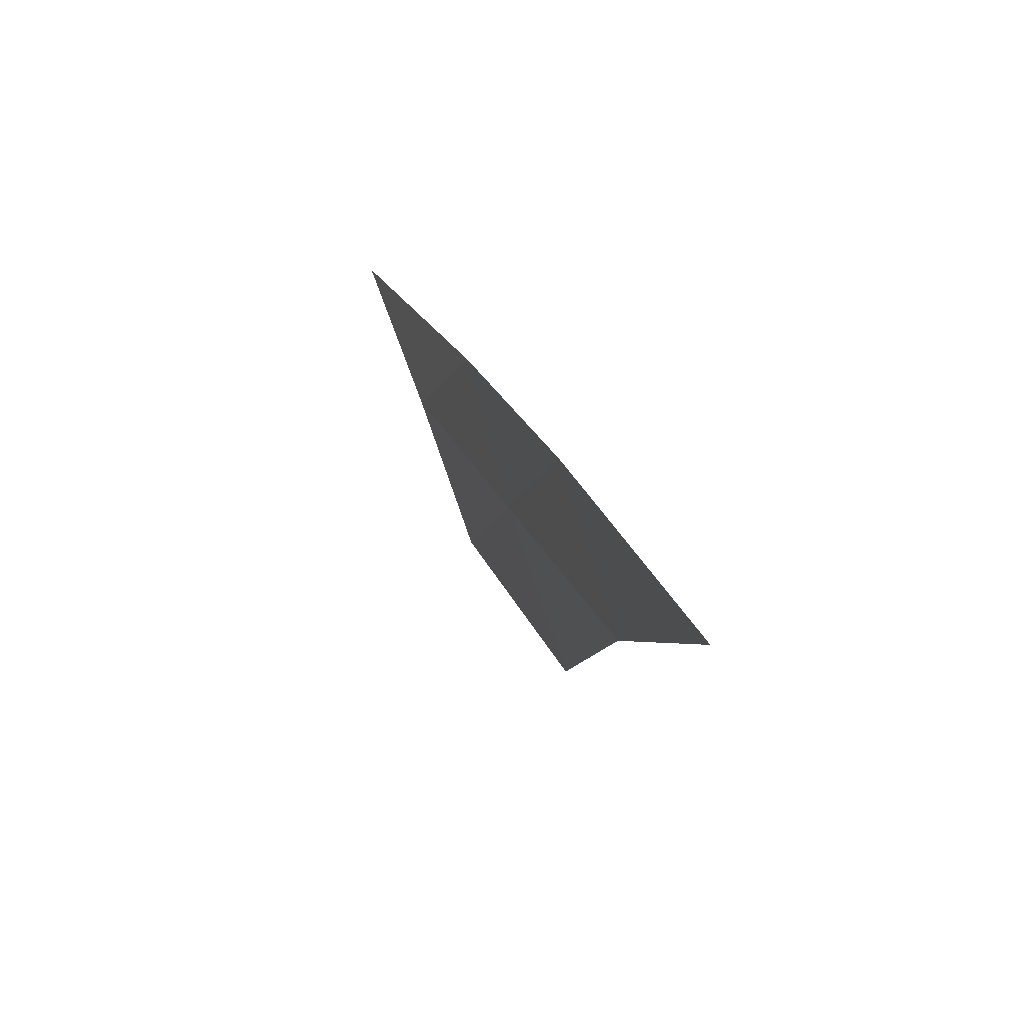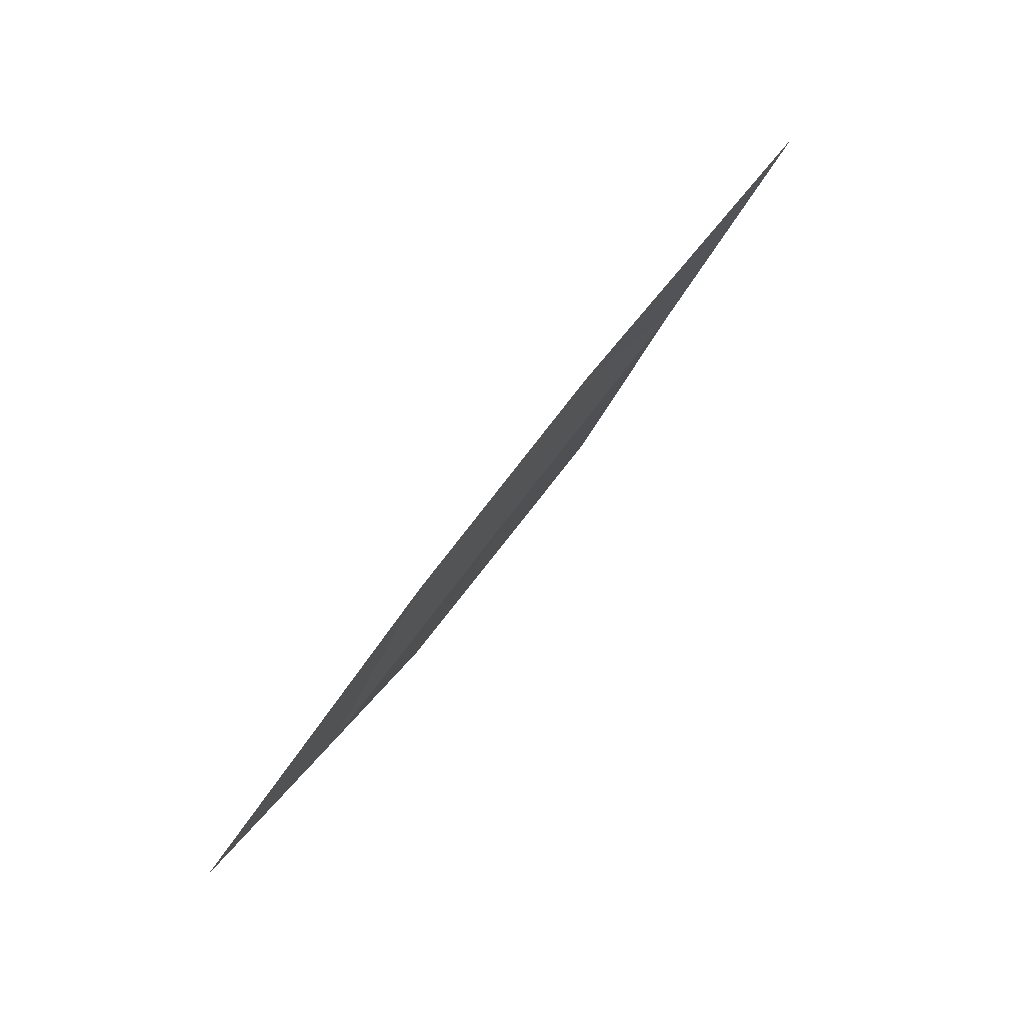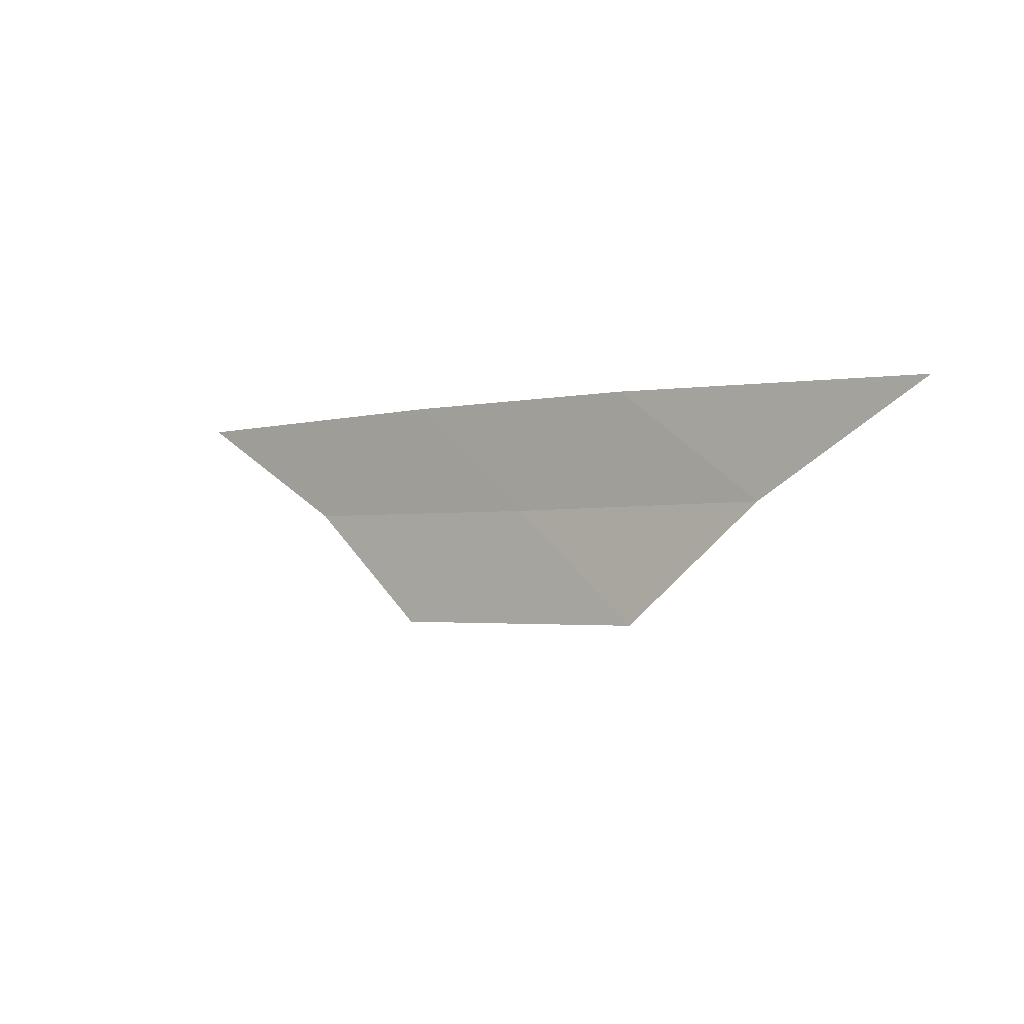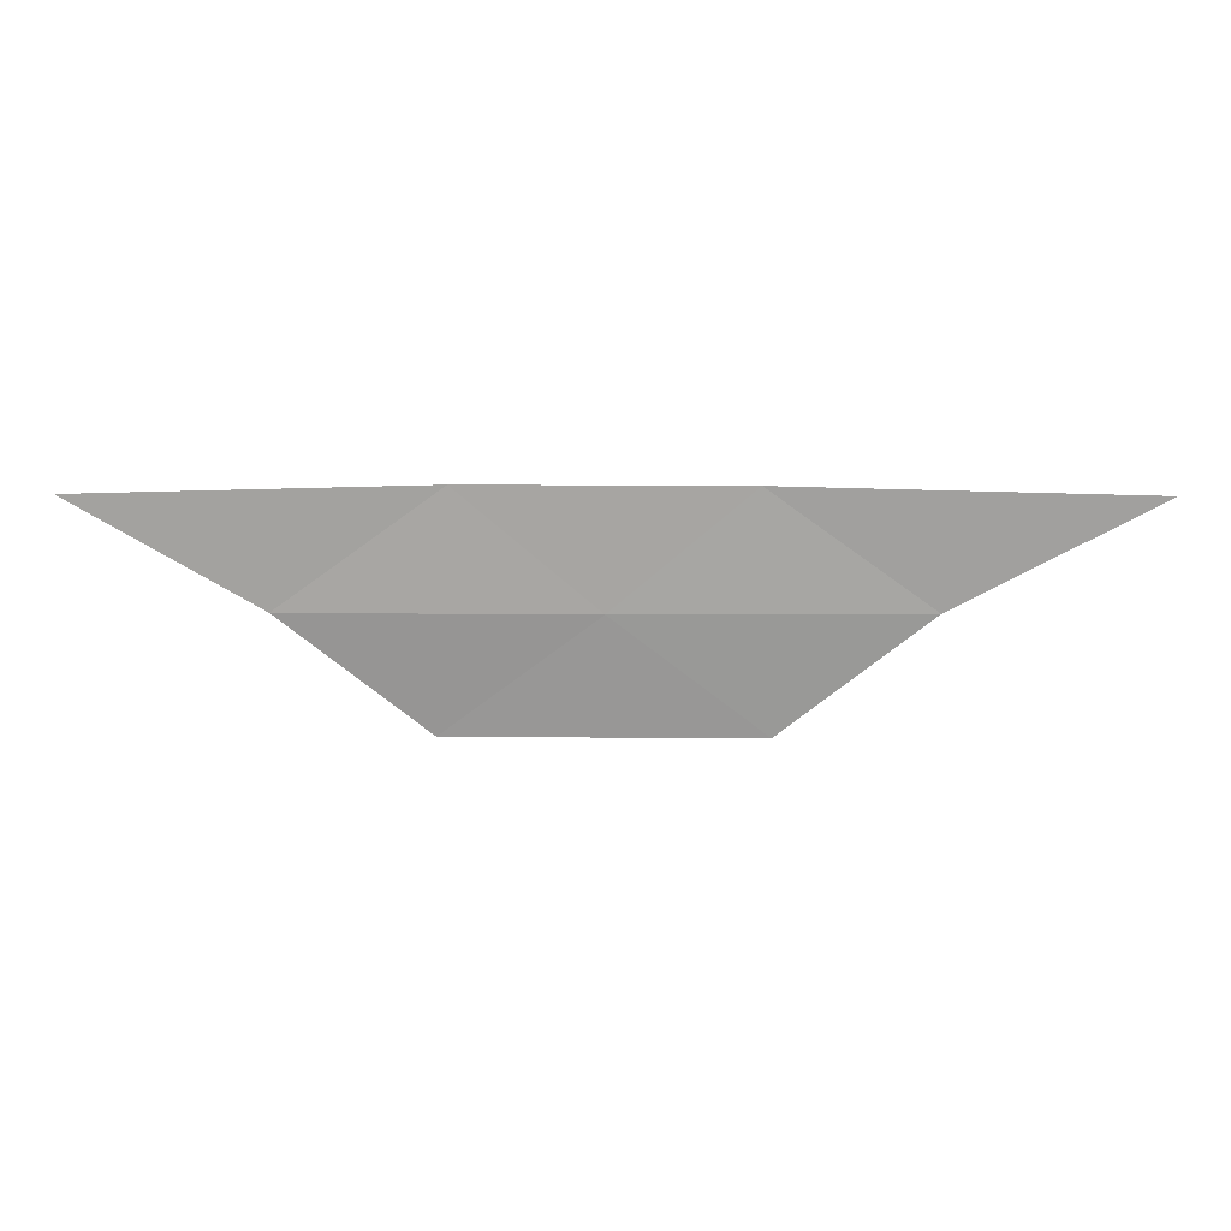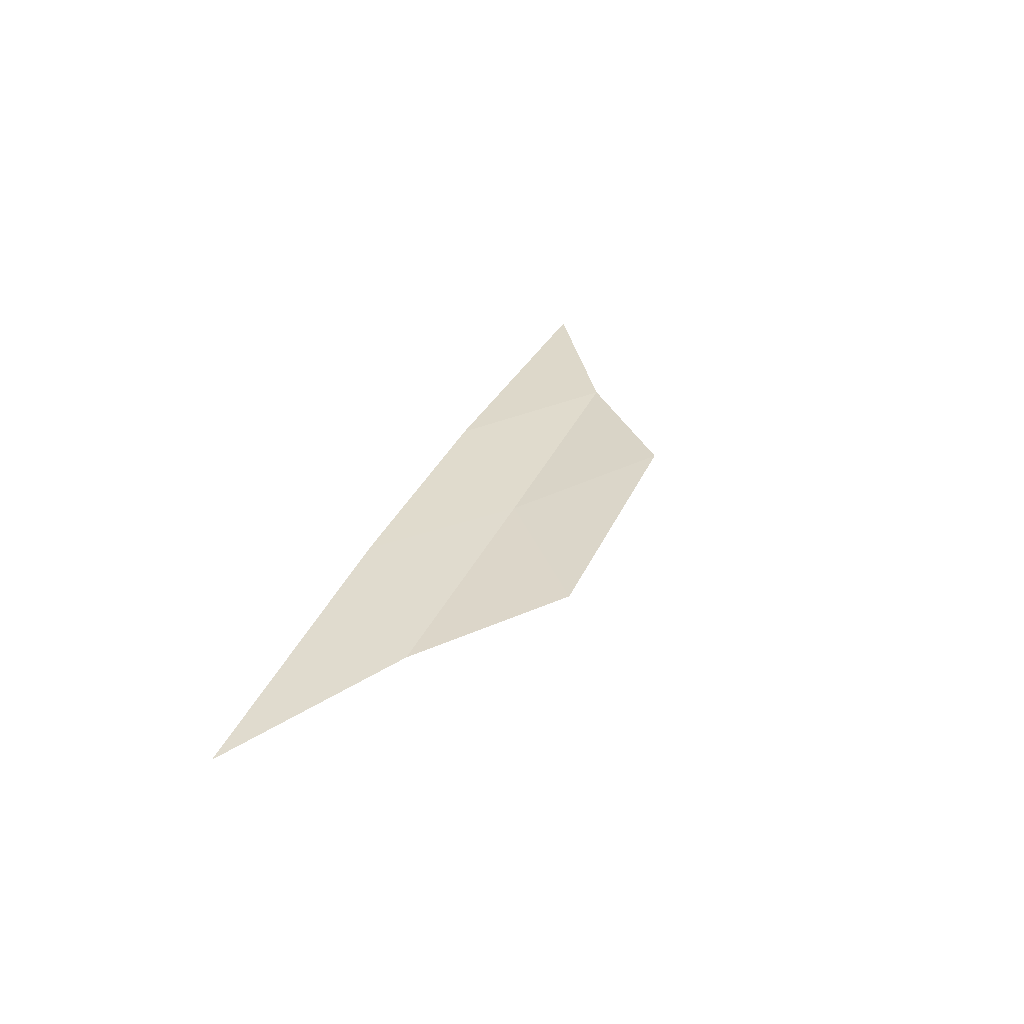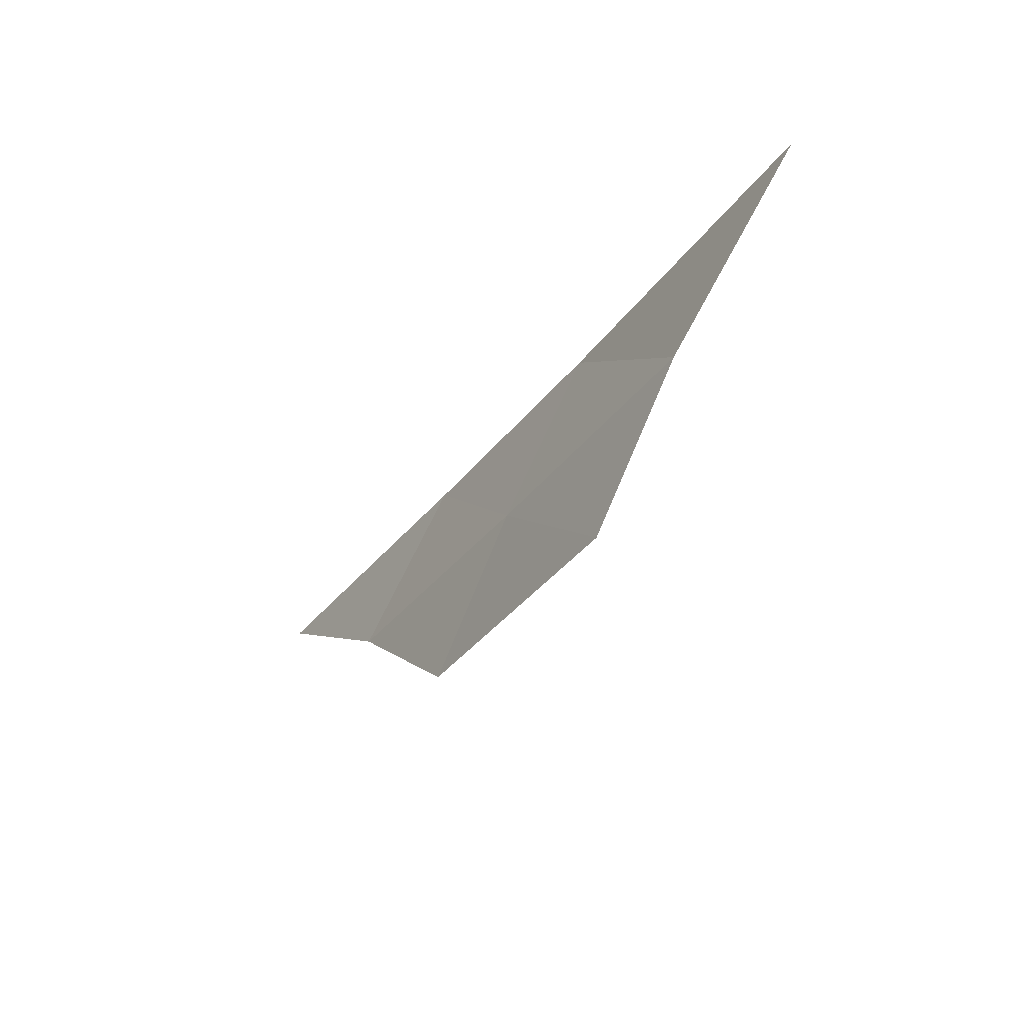
<metadata>
{"format":"obj","ext":"obj","renderer":"f3d","projection":"perspective","resolution":1024,"background":"white","views":[{"elev":26.8,"azim":-110.4,"up":"+Y"},{"elev":72.1,"azim":126.8,"up":"+Y"},{"elev":-2.2,"azim":40.4,"up":"+Y"},{"elev":17.4,"azim":-179.8,"up":"+Y"},{"elev":32.5,"azim":-68.9,"up":"+Z"},{"elev":-37.2,"azim":-123.0,"up":"+Y"}]}
</metadata>
<code>
o PSDualShockLed
v -1.319 -0.5191 -1.115
v -2.202 -0.03548 -1.149
v -0.6097 -0.008621 -1.097
v -0.6693 -1.054 -1.078
v -0.003576 -0.5256 -1.109
v 1.312 -0.5175 -1.115
v 0.6039 -0.005165 -1.097
v 0.6741 -1.053 -1.065
v 2.113 -0.03287 -1.14
f 3 1 2
f 3 5 1
f 5 4 1
f 7 6 5
f 6 8 5
f 3 7 5
f 5 8 4
f 9 6 7

</code>
